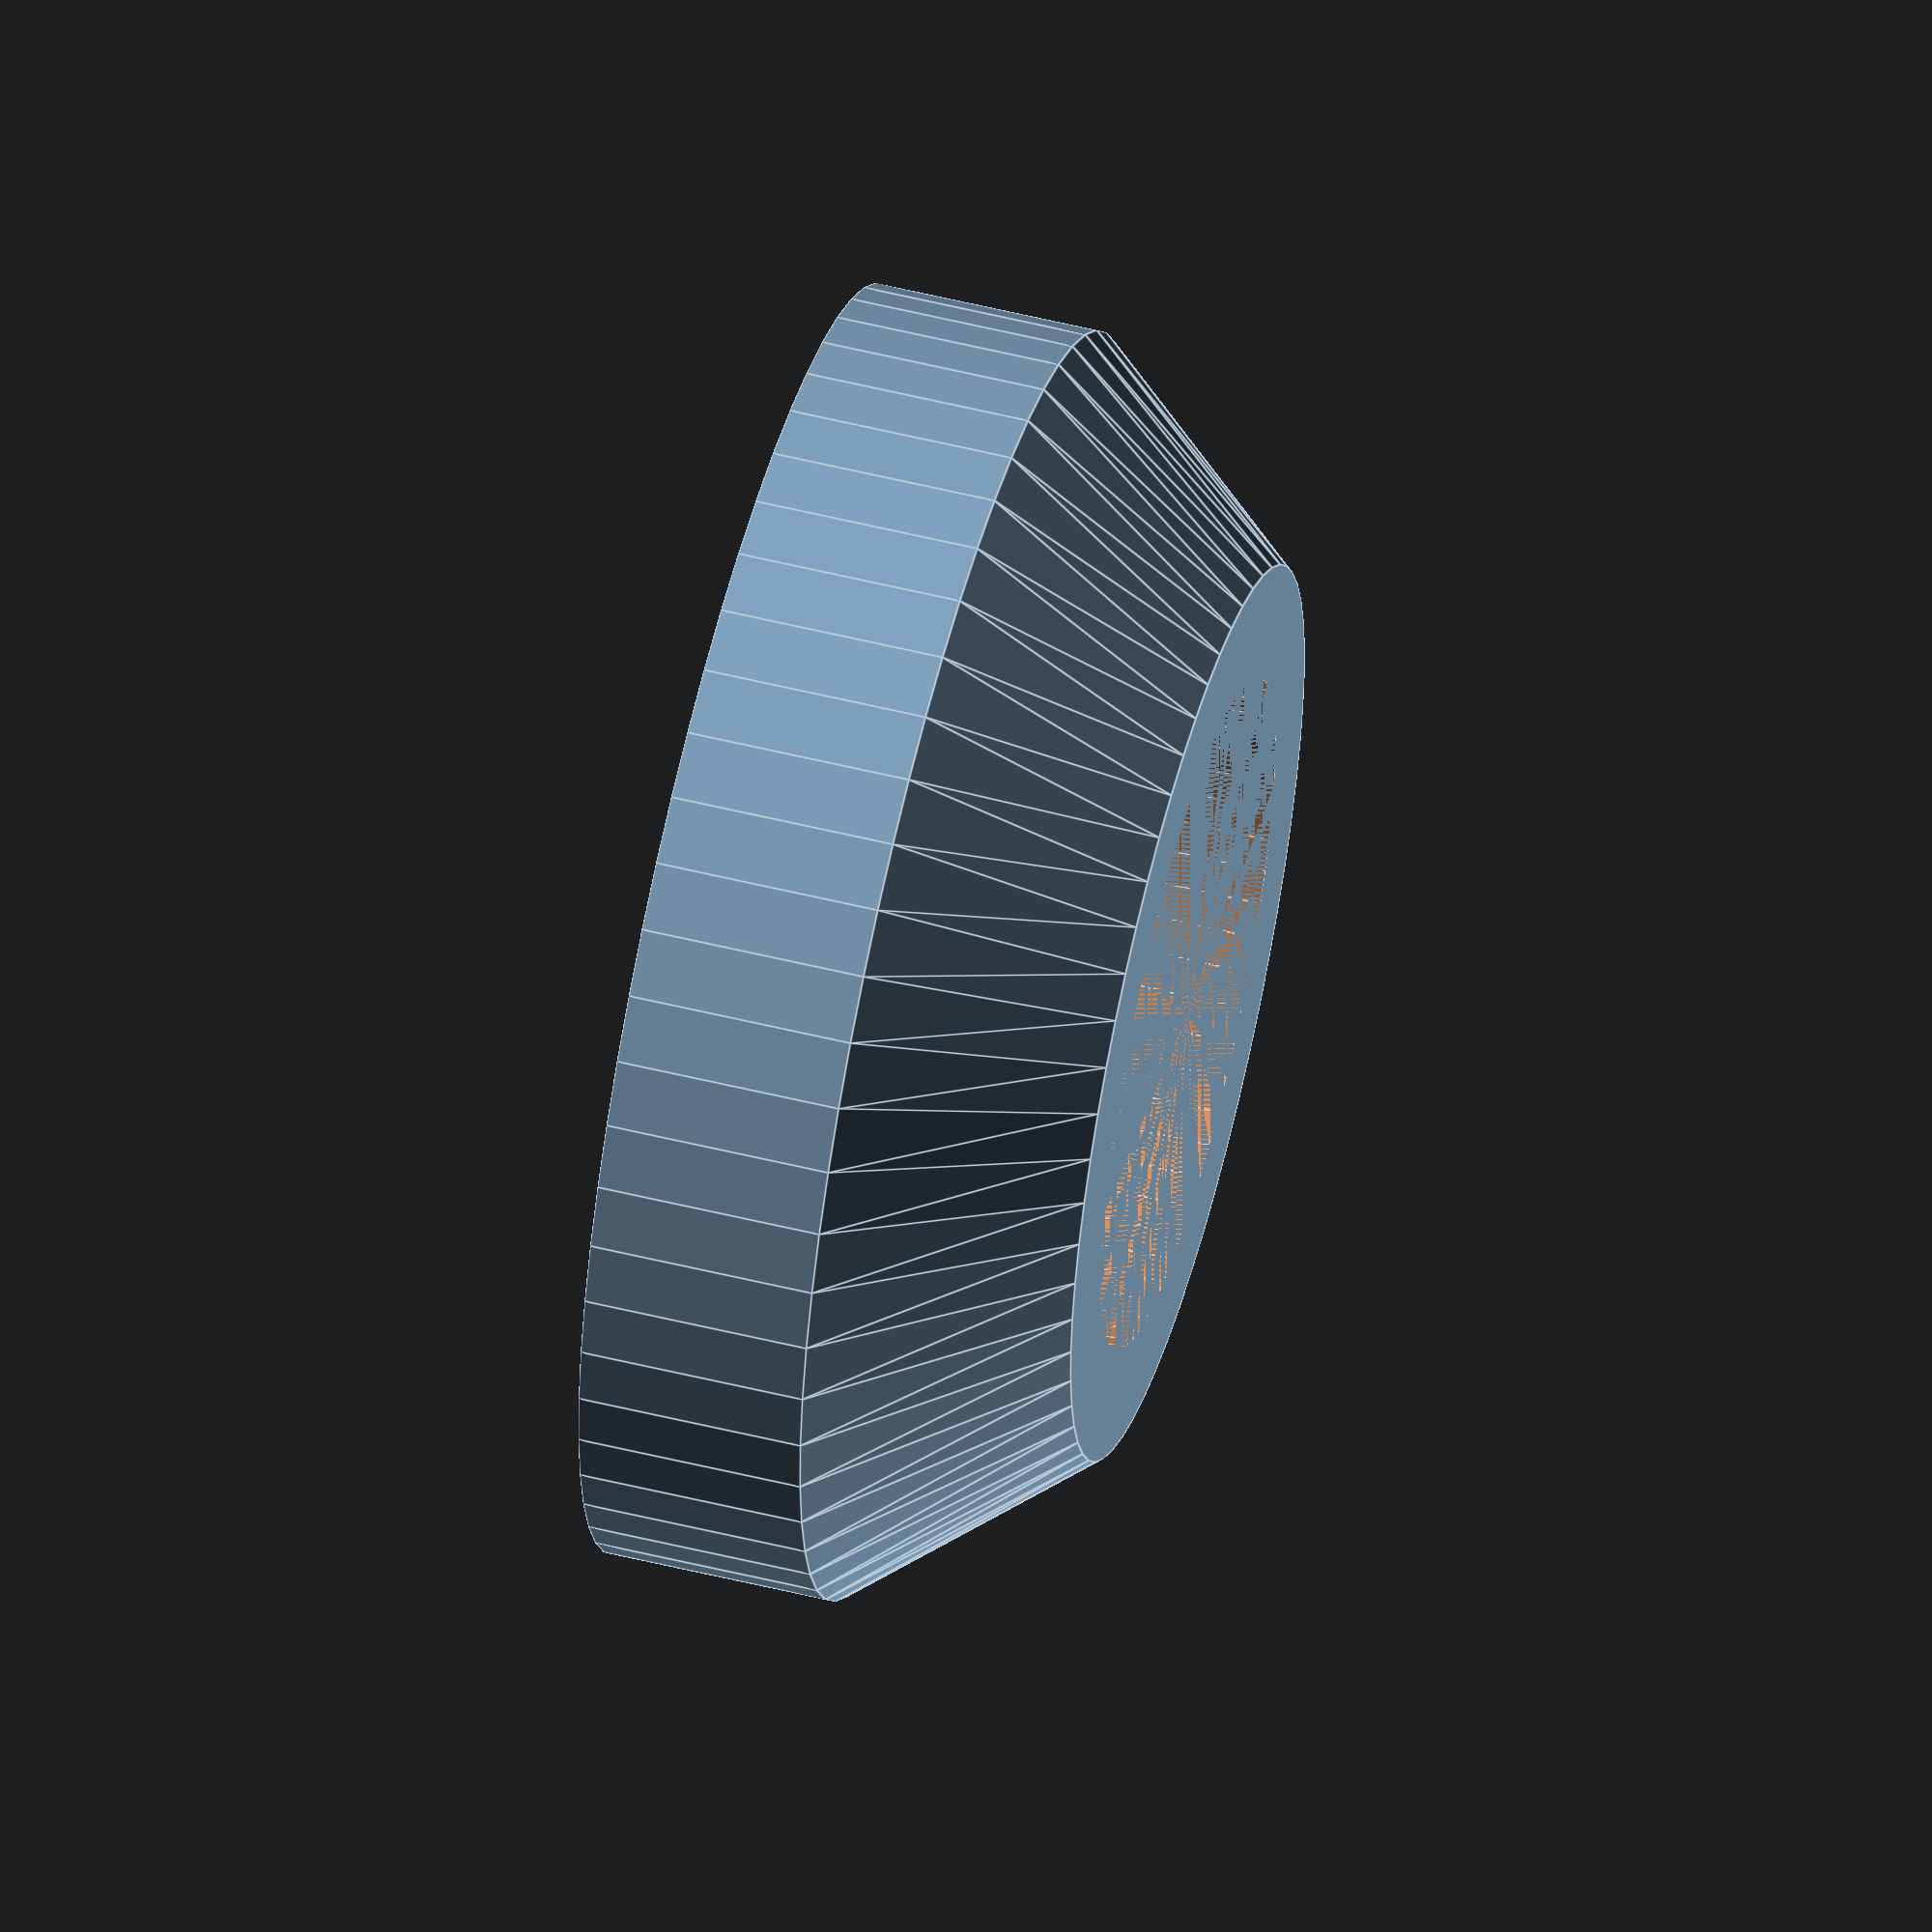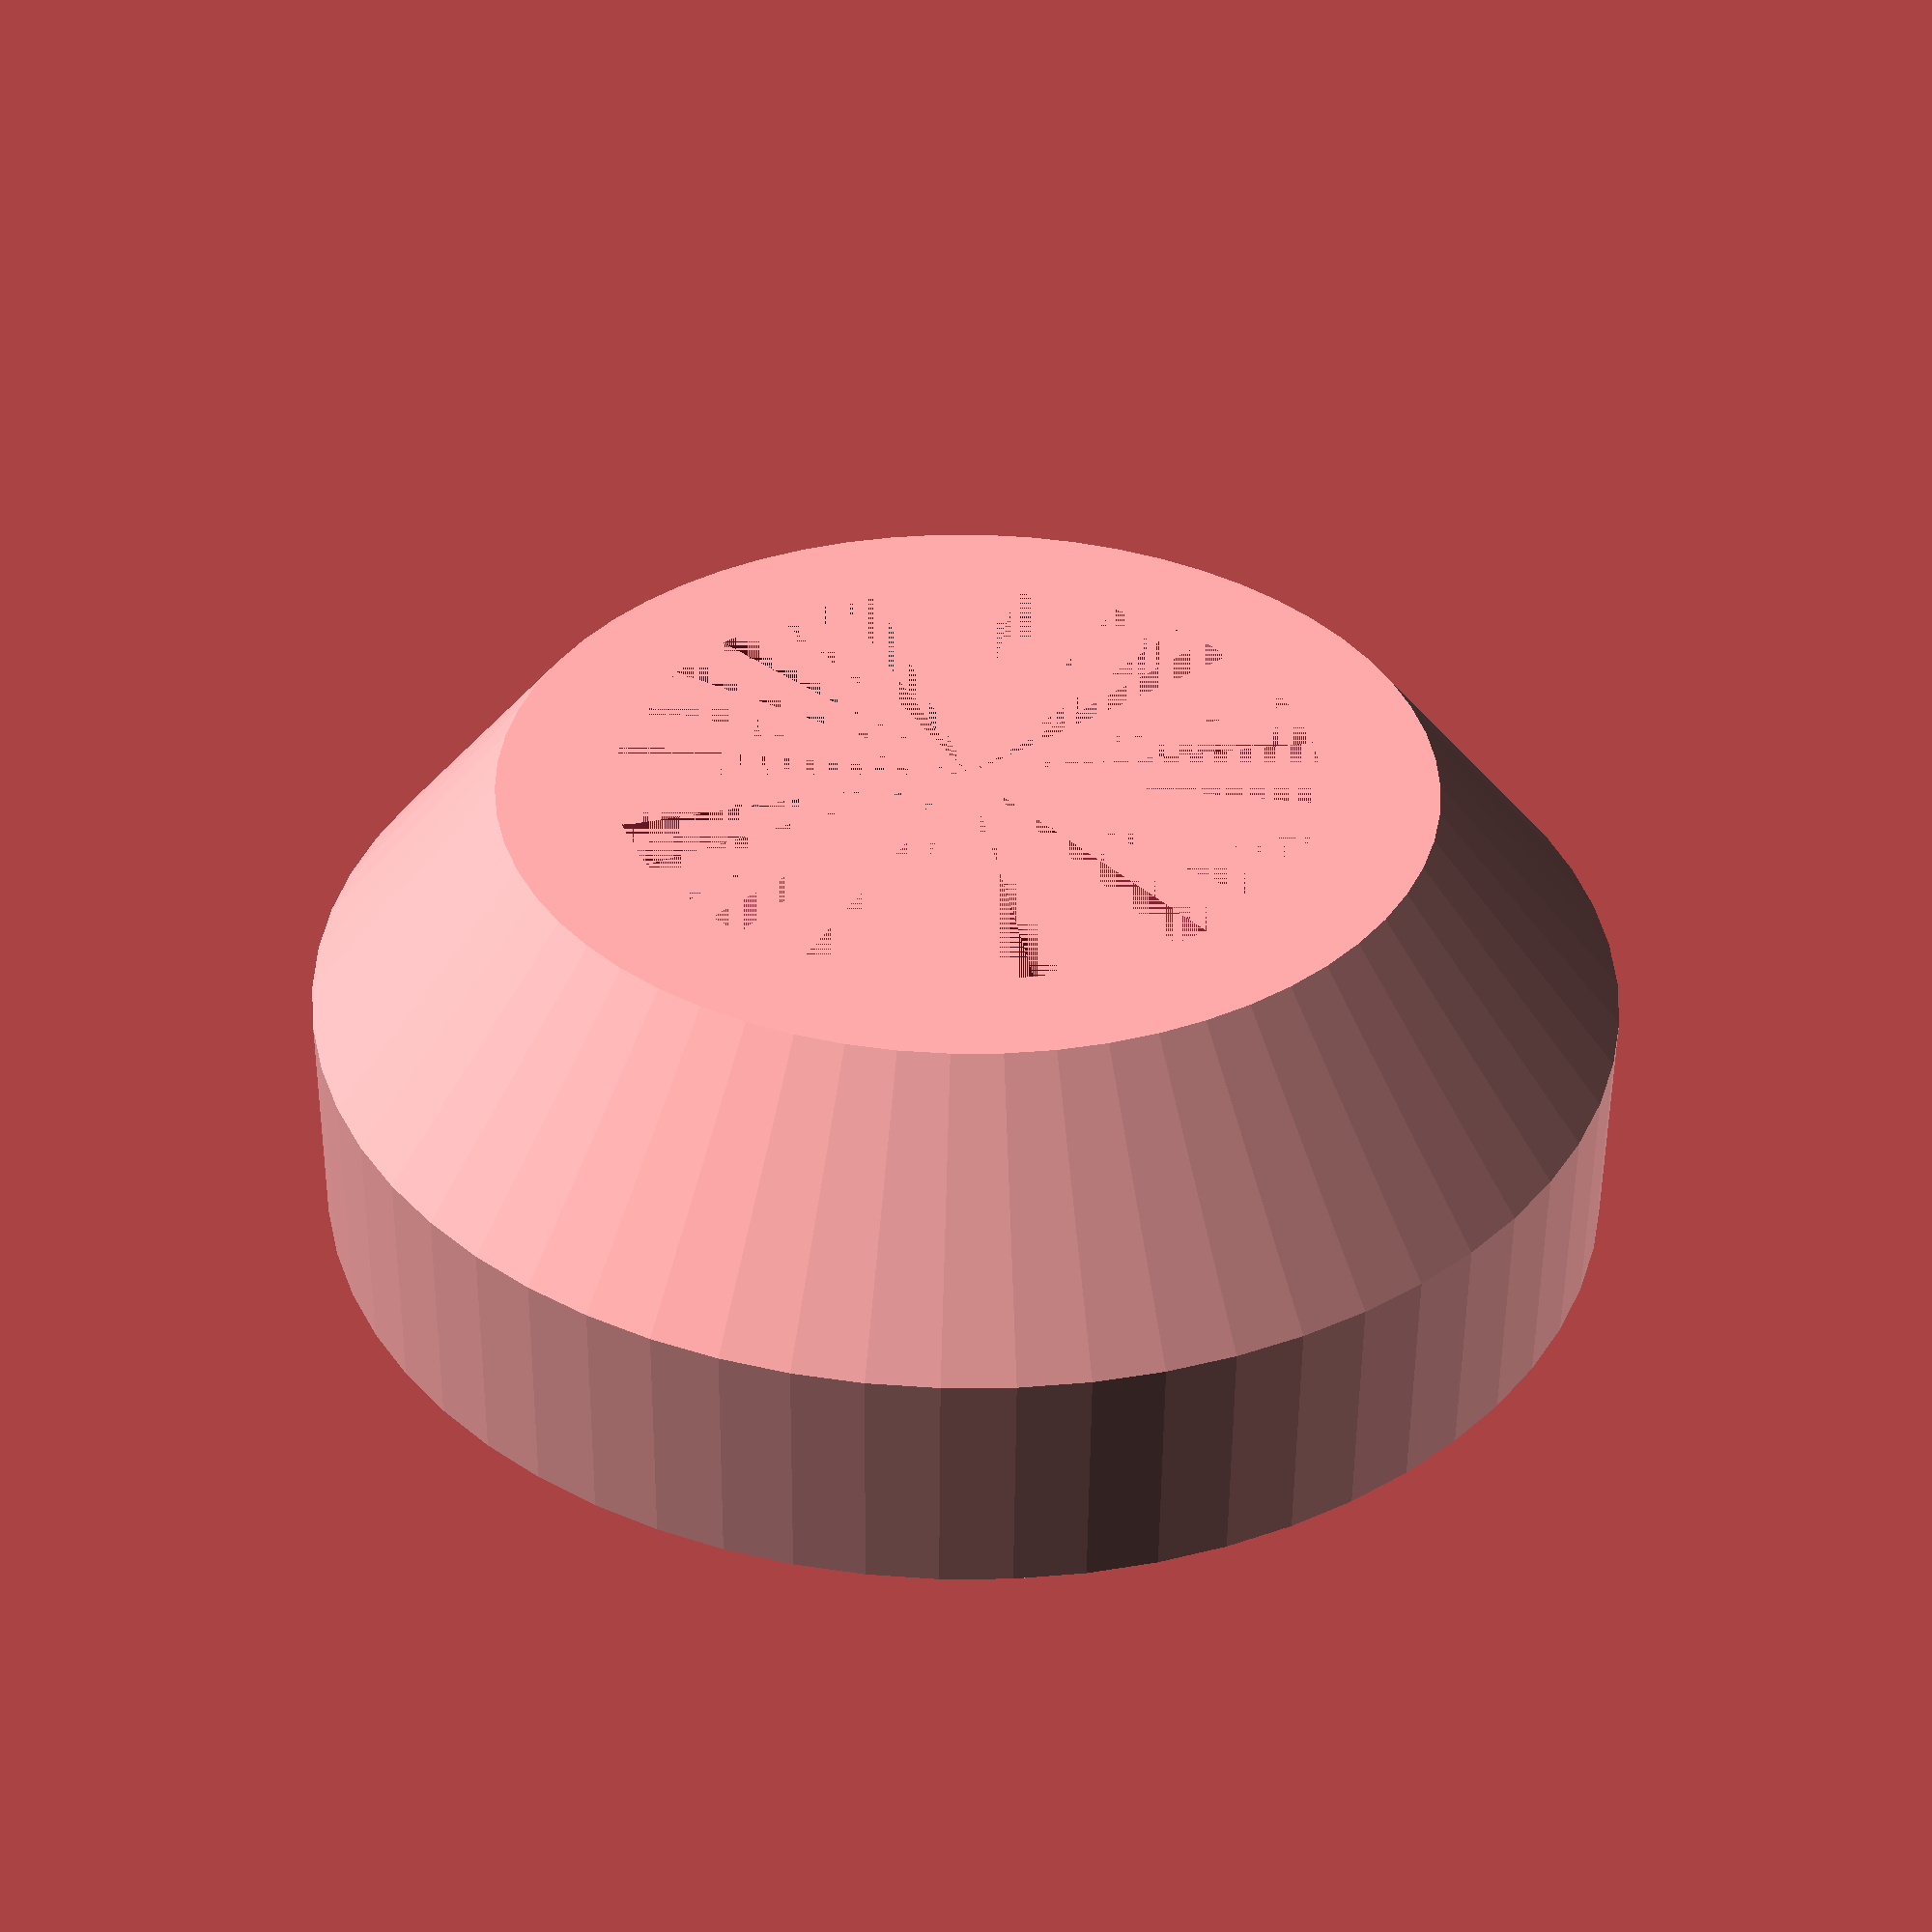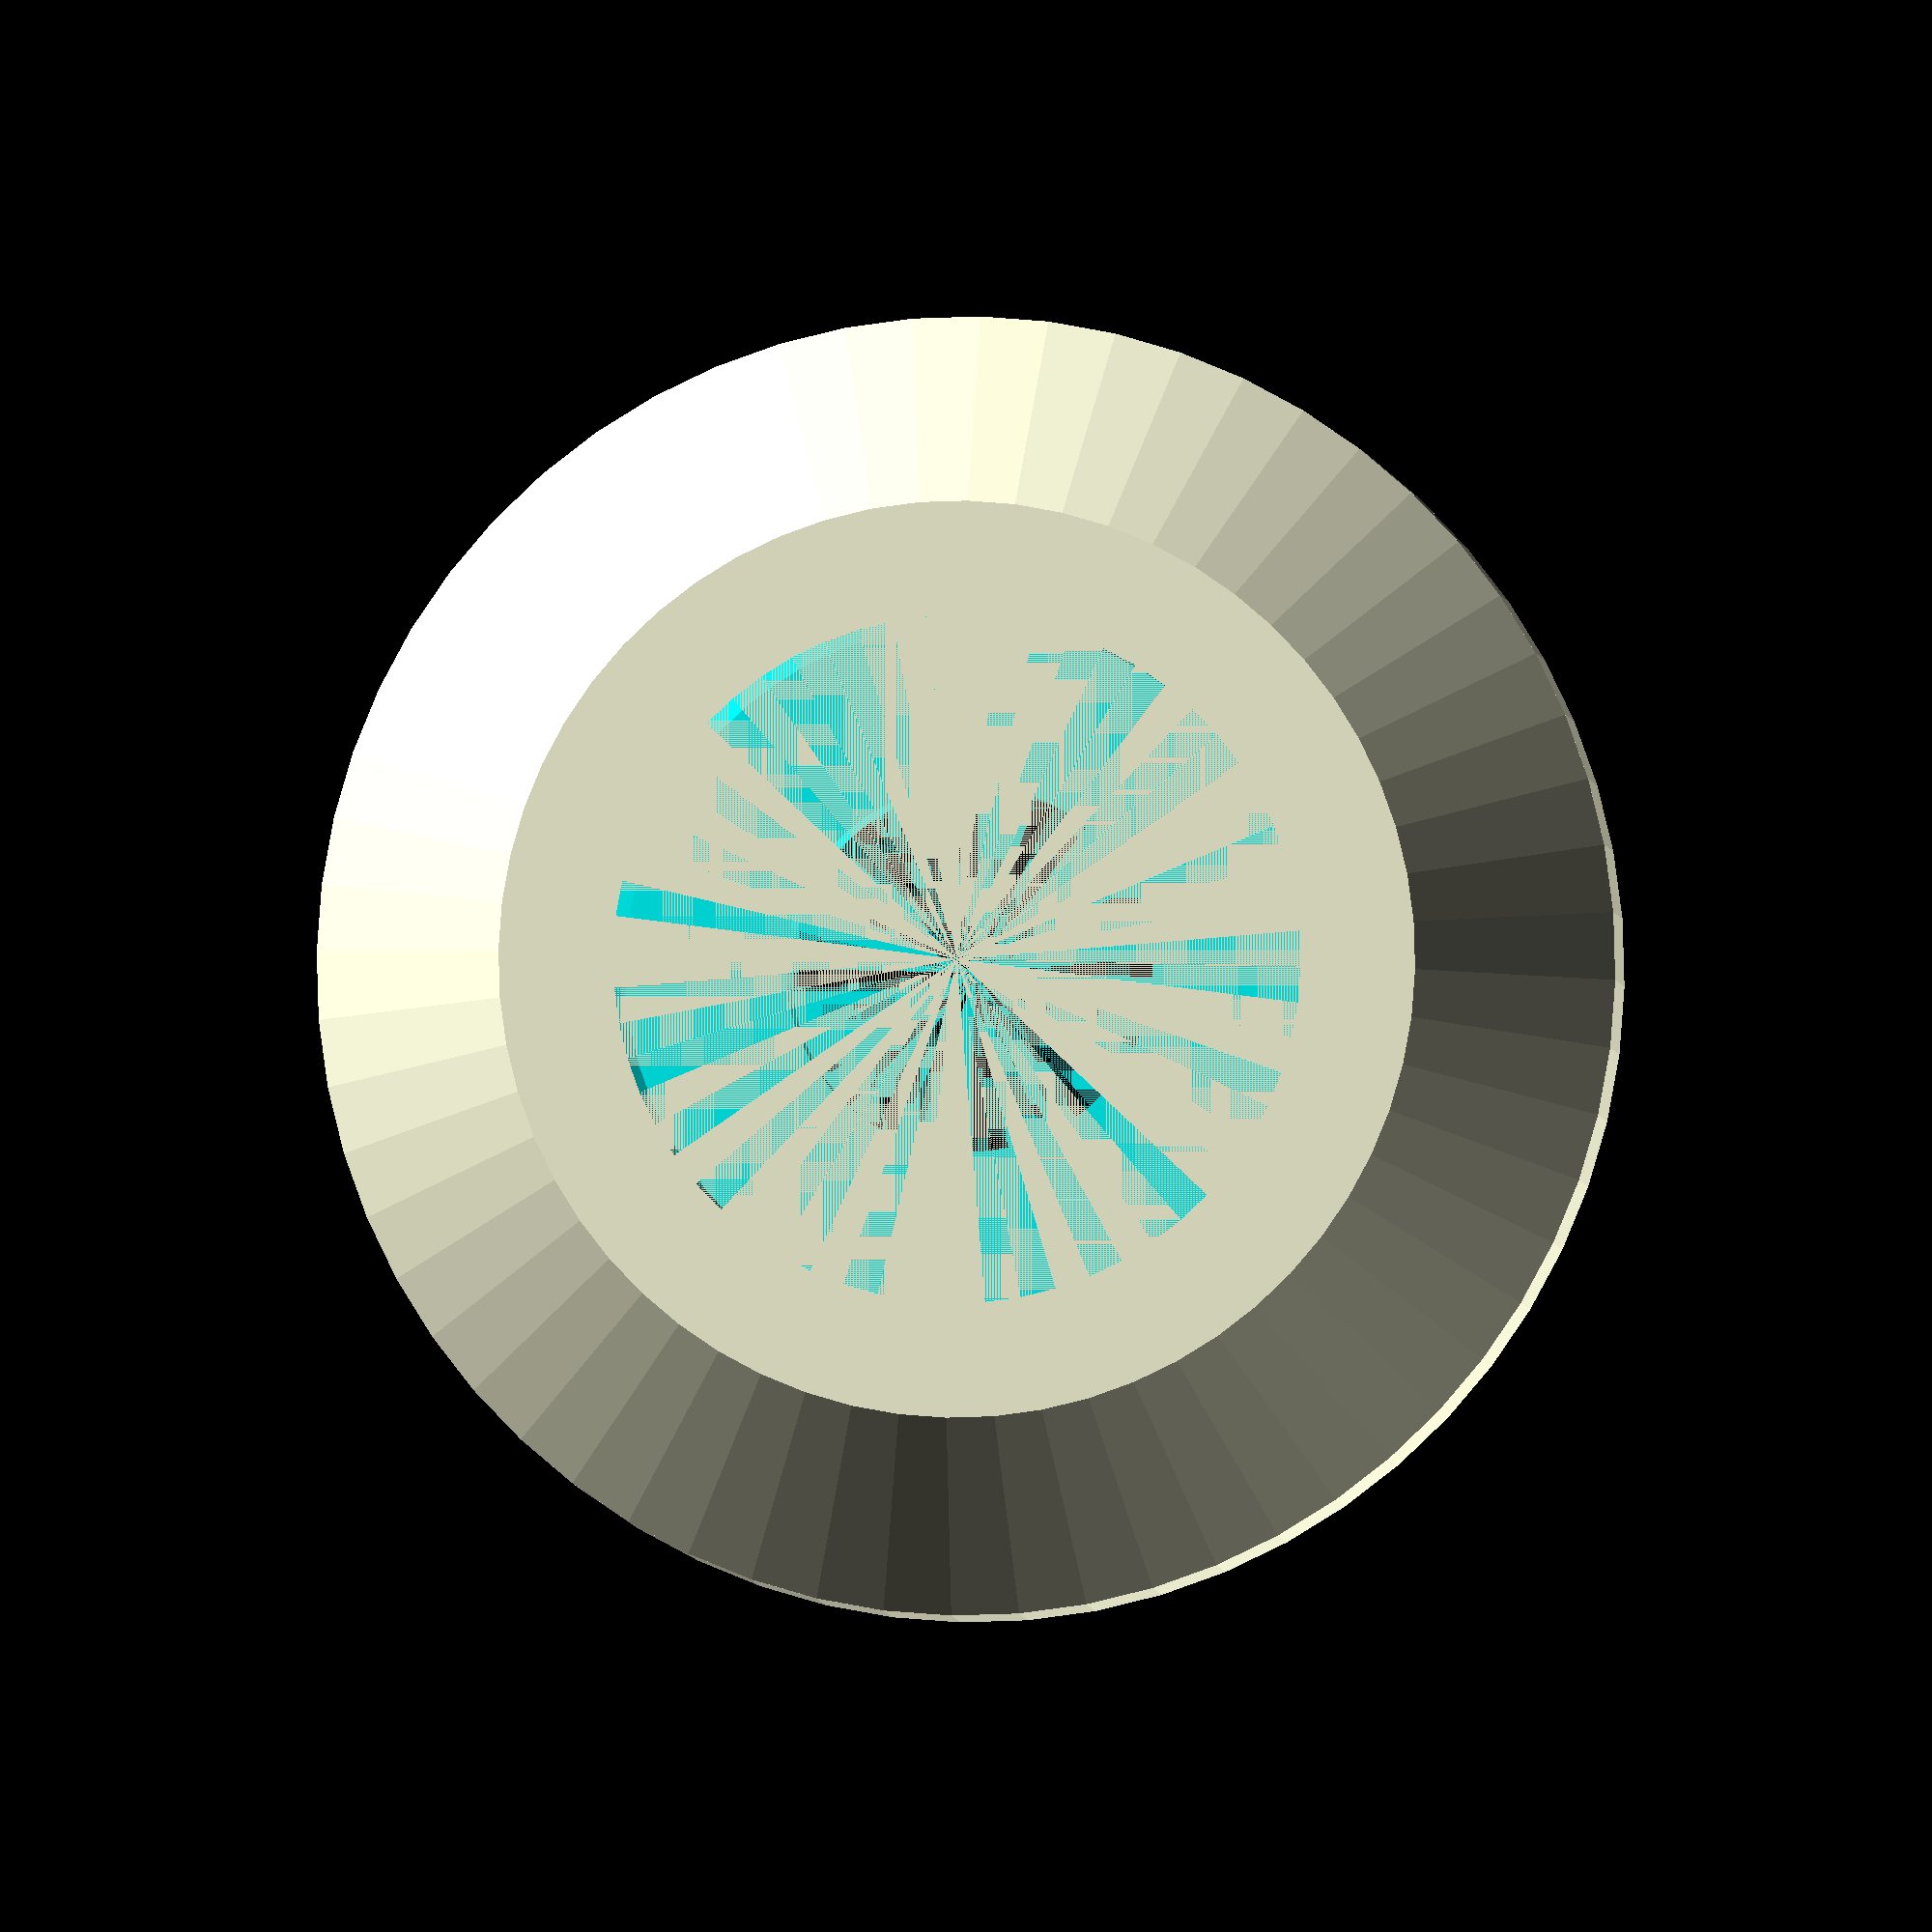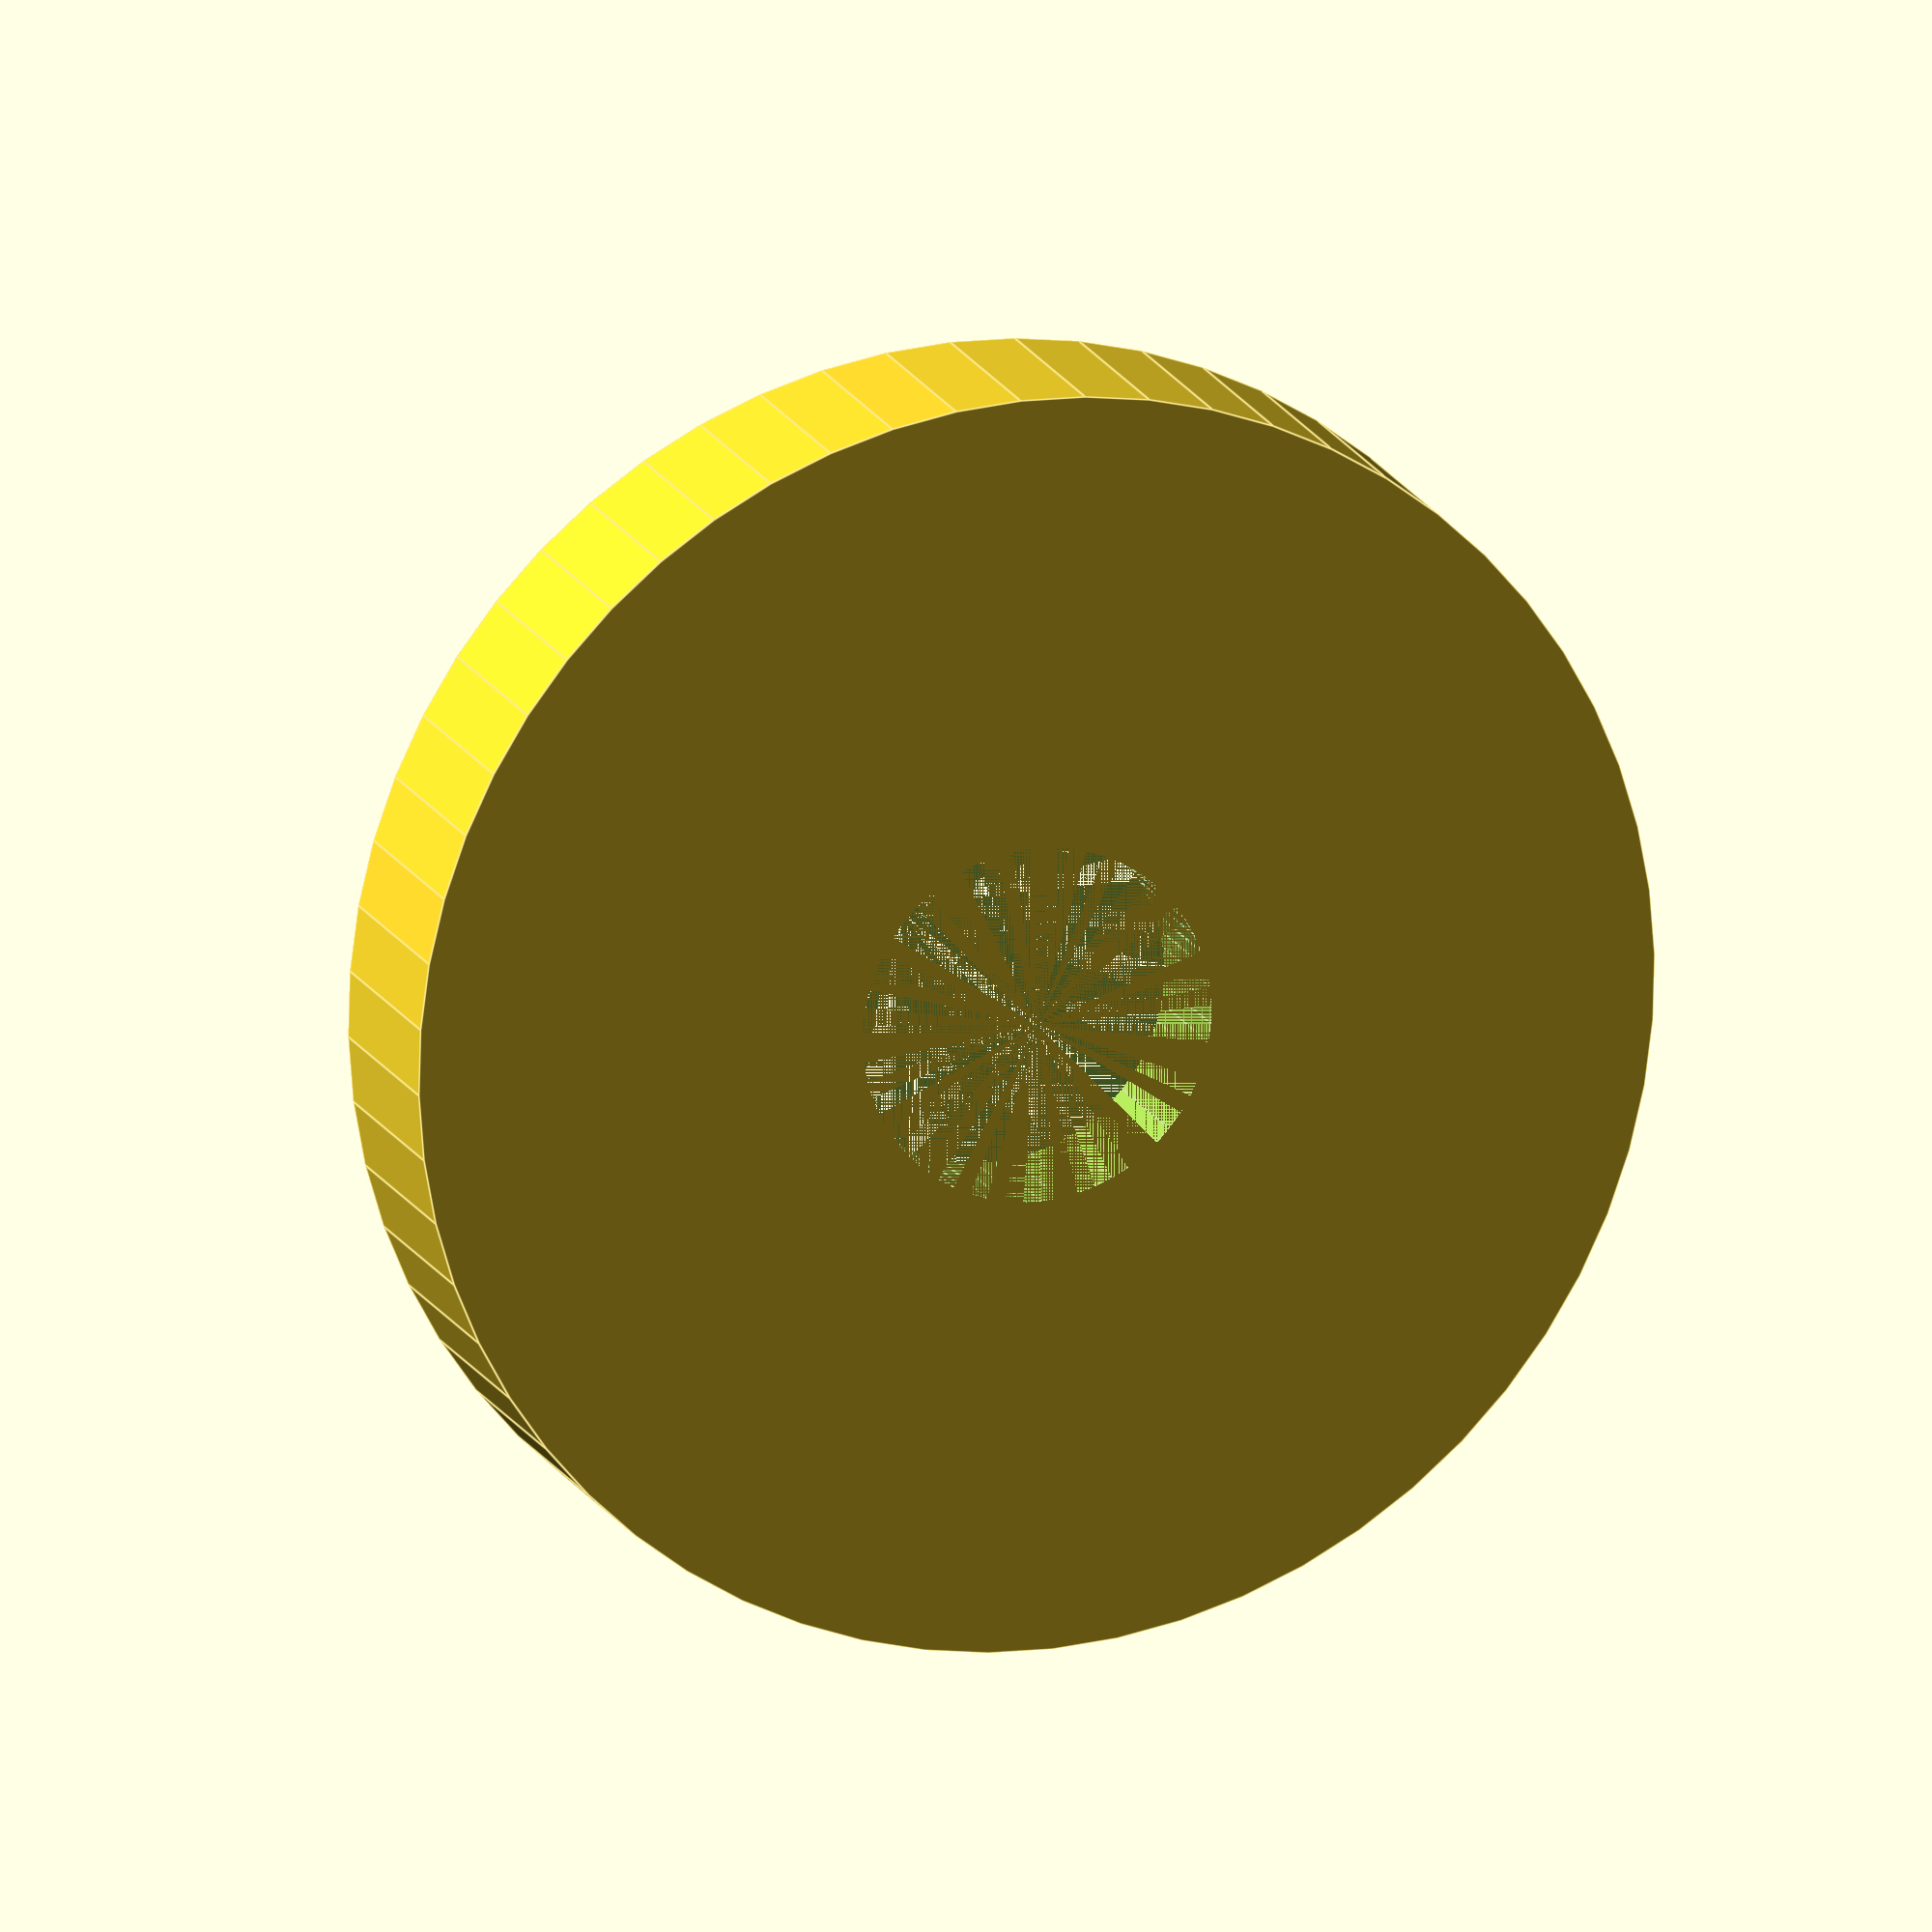
<openscad>
boltD = 4.8;
boltheadD= 9;
boltarea=3;
width=17;

difference(){
    union(){
        cylinder(d=width, h=boltarea, $fn=60);
        translate([0,0,boltarea]) cylinder(d1=width,d2=width-5,h=boltarea,$fn=60);
    }
    cylinder(d=boltD, h=boltarea, $fn=60);
    translate([0,0,boltarea-1]) cylinder(d=boltheadD,h=boltarea+1,$fn=60); 
}
</openscad>
<views>
elev=306.2 azim=39.9 roll=284.8 proj=o view=edges
elev=234.6 azim=230.0 roll=180.5 proj=p view=wireframe
elev=181.7 azim=85.3 roll=177.7 proj=o view=wireframe
elev=344.3 azim=217.5 roll=162.0 proj=o view=edges
</views>
